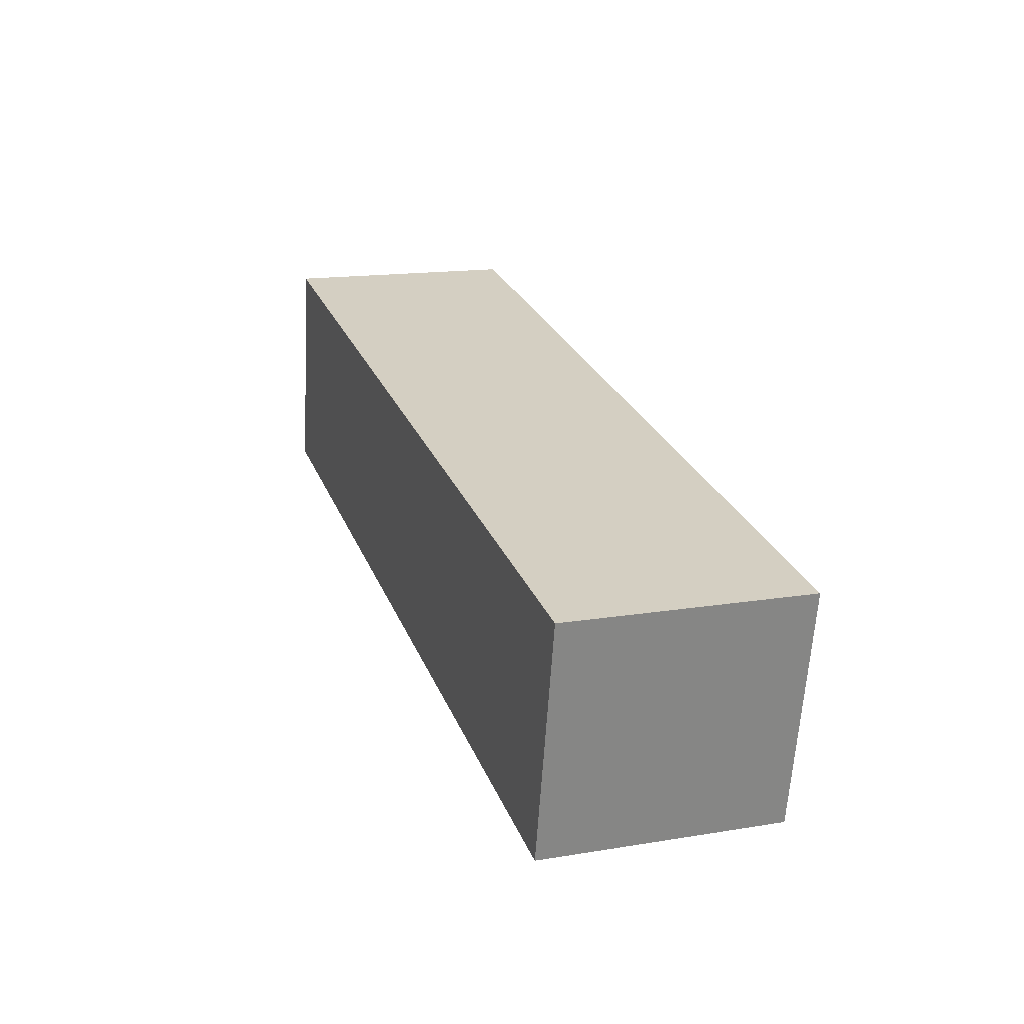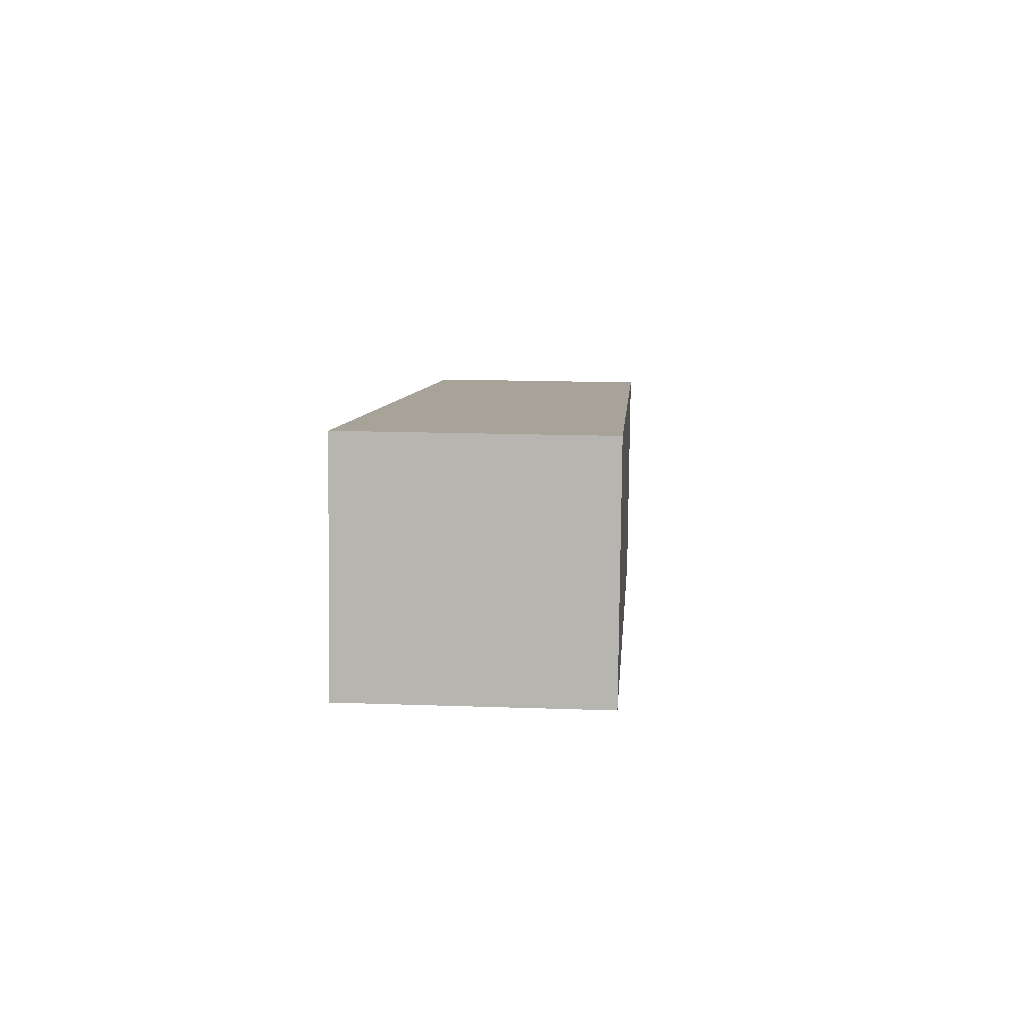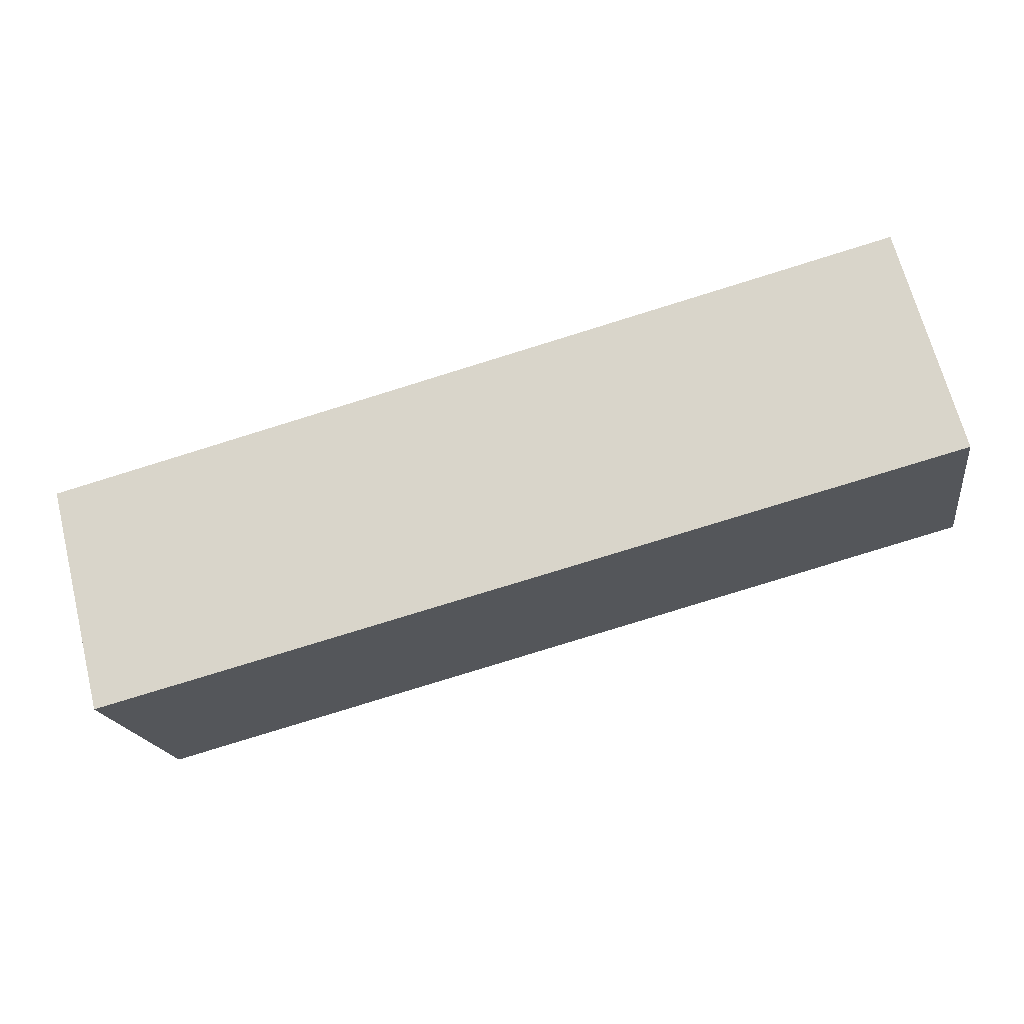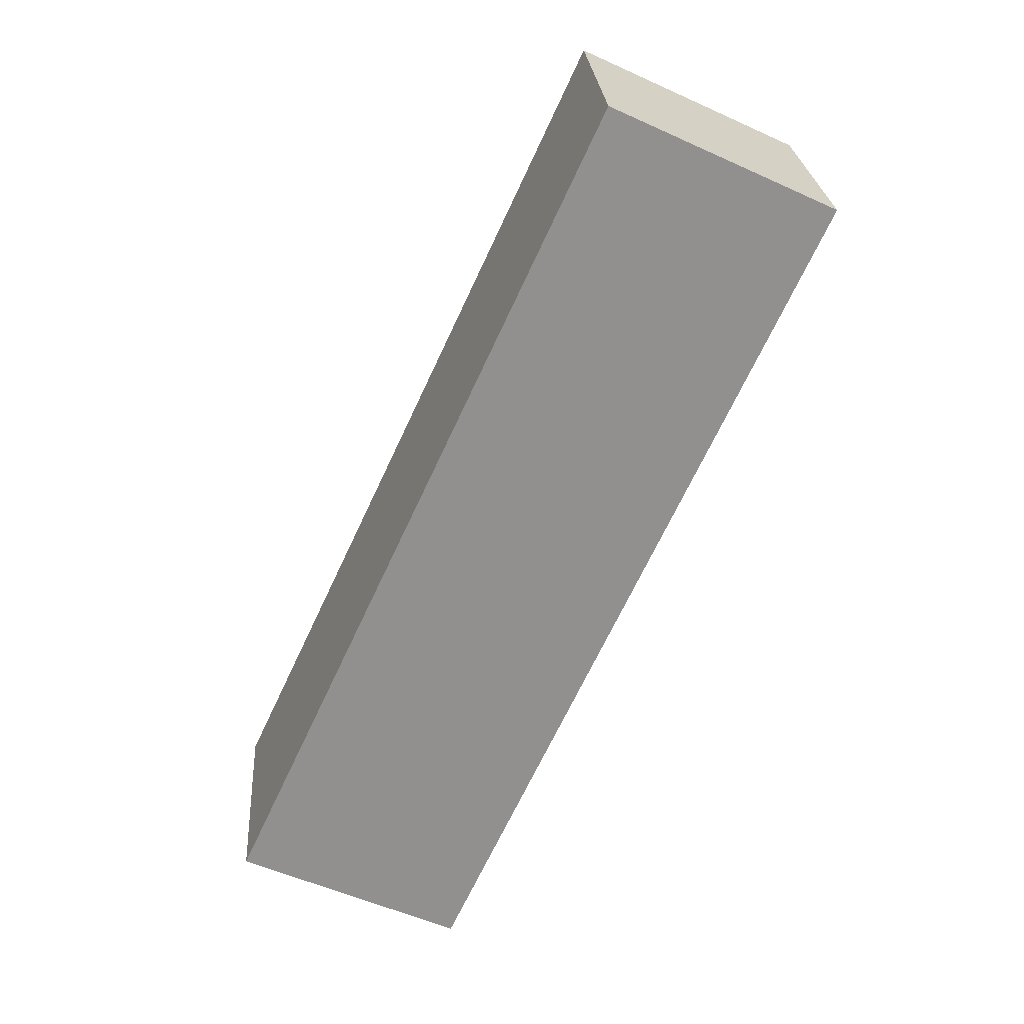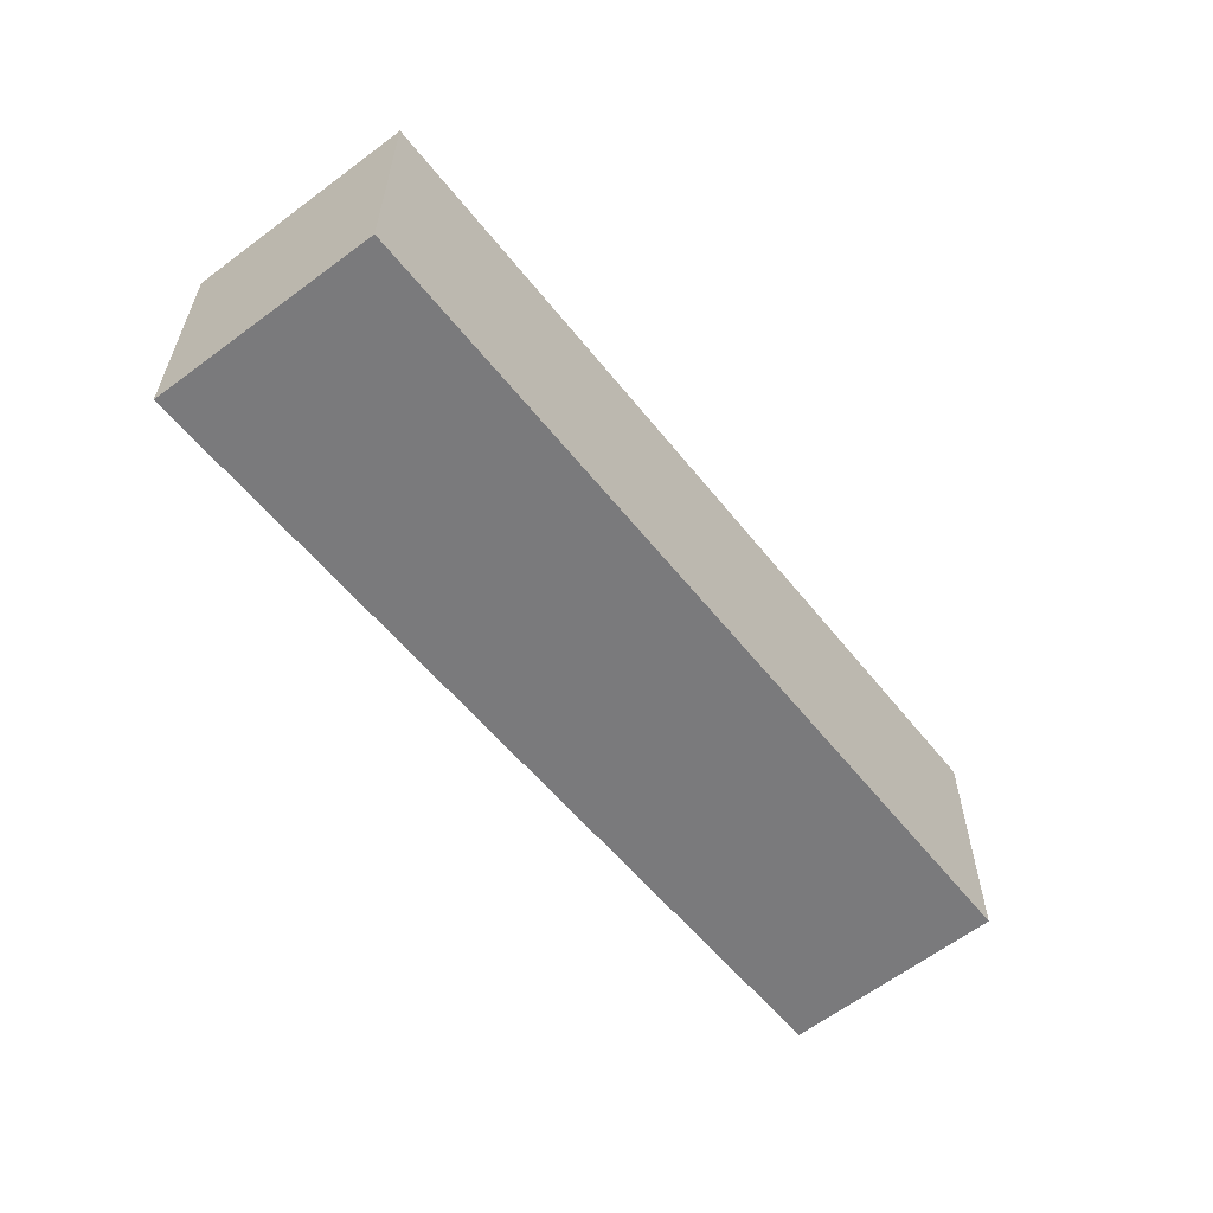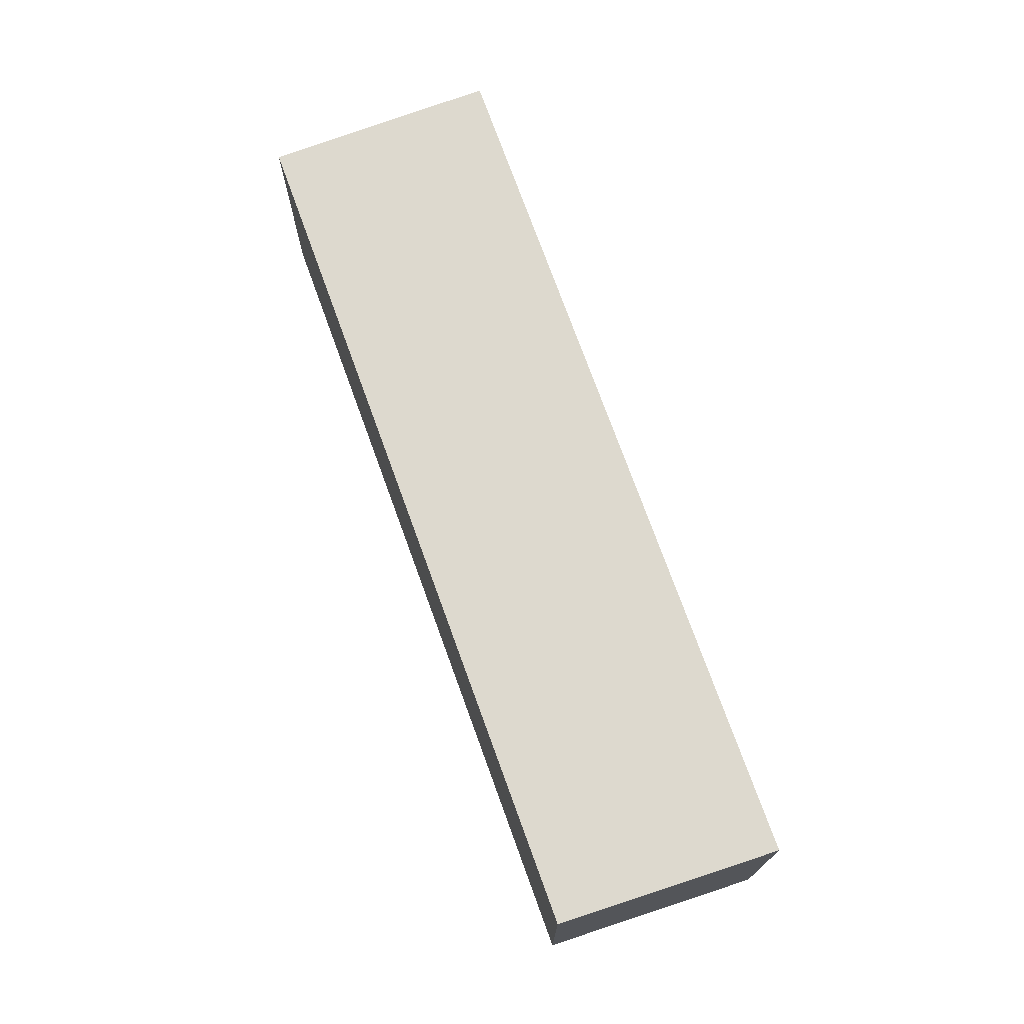
<metadata>
{"format":"obj","ext":"obj","renderer":"f3d","projection":"perspective","resolution":1024,"background":"white","views":[{"elev":15.8,"azim":71.1,"up":"+Z"},{"elev":16.6,"azim":-85.9,"up":"+Z"},{"elev":67.4,"azim":165.8,"up":"+Z"},{"elev":-55.9,"azim":-115.3,"up":"+Z"},{"elev":-58.2,"azim":138.6,"up":"+Y"},{"elev":71.7,"azim":-99.5,"up":"+Y"}]}
</metadata>
<code>
v  0.466 3.141 2.938
v  0.374 3.141 2.477
v  0.444 3.141 2.942
v  11.99 3.141 0.941
v  0 3.141 1.923e-16
v  11.38 3.141 -2.103
v  0.444 -1.801e-16 2.942
v  11.99 -5.762e-17 0.941
v  0.466 -1.799e-16 2.938
v  11.38 1.288e-16 -2.103
v  0 0 0
v  0.374 -1.517e-16 2.477
g defaultobject
f 1 2 3
f 2 1 4
f 2 4 5
f 5 4 6
f 7 1 3
f 1 7 4
f 4 7 8
f 8 7 9
f 8 6 4
f 6 8 10
f 10 5 6
f 5 10 11
f 2 7 3
f 7 2 5
f 7 5 12
f 12 5 11
f 12 9 7
f 9 12 8
f 8 12 10
f 10 12 11

</code>
